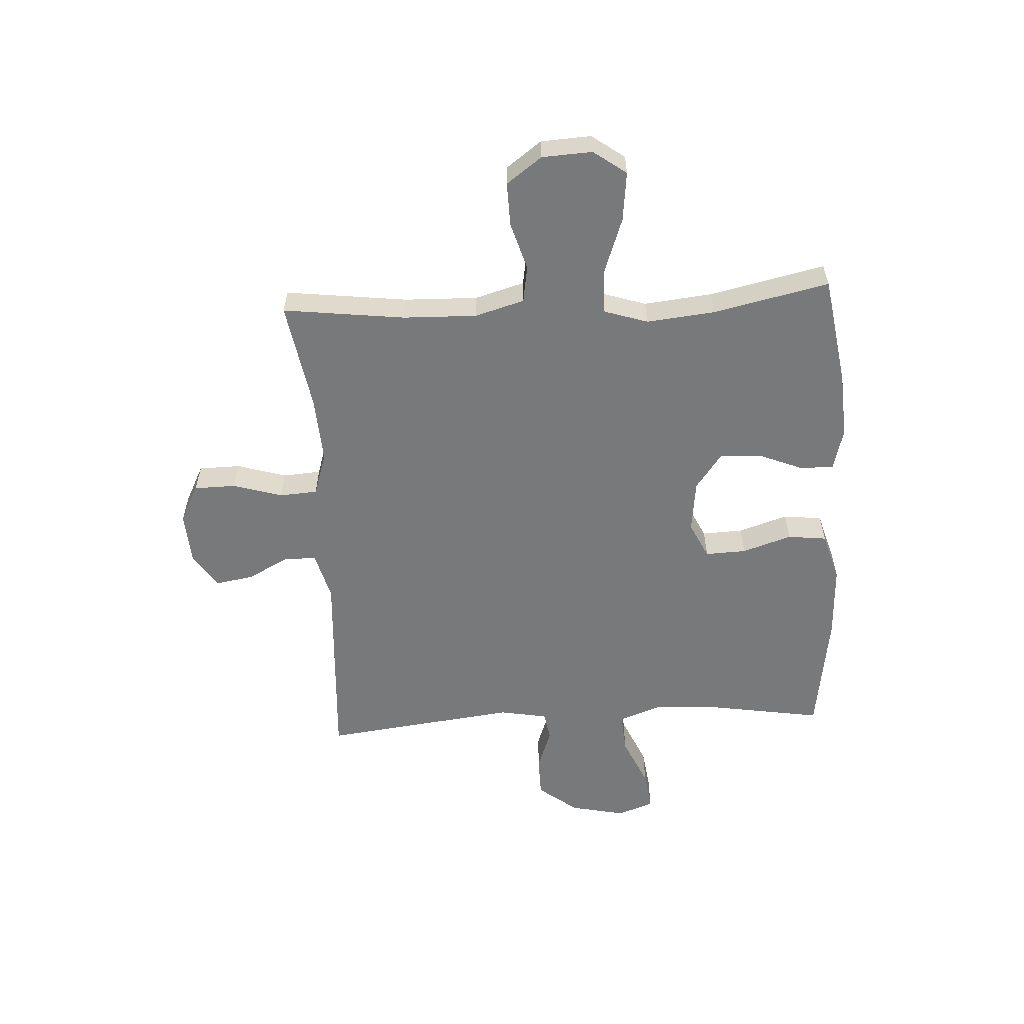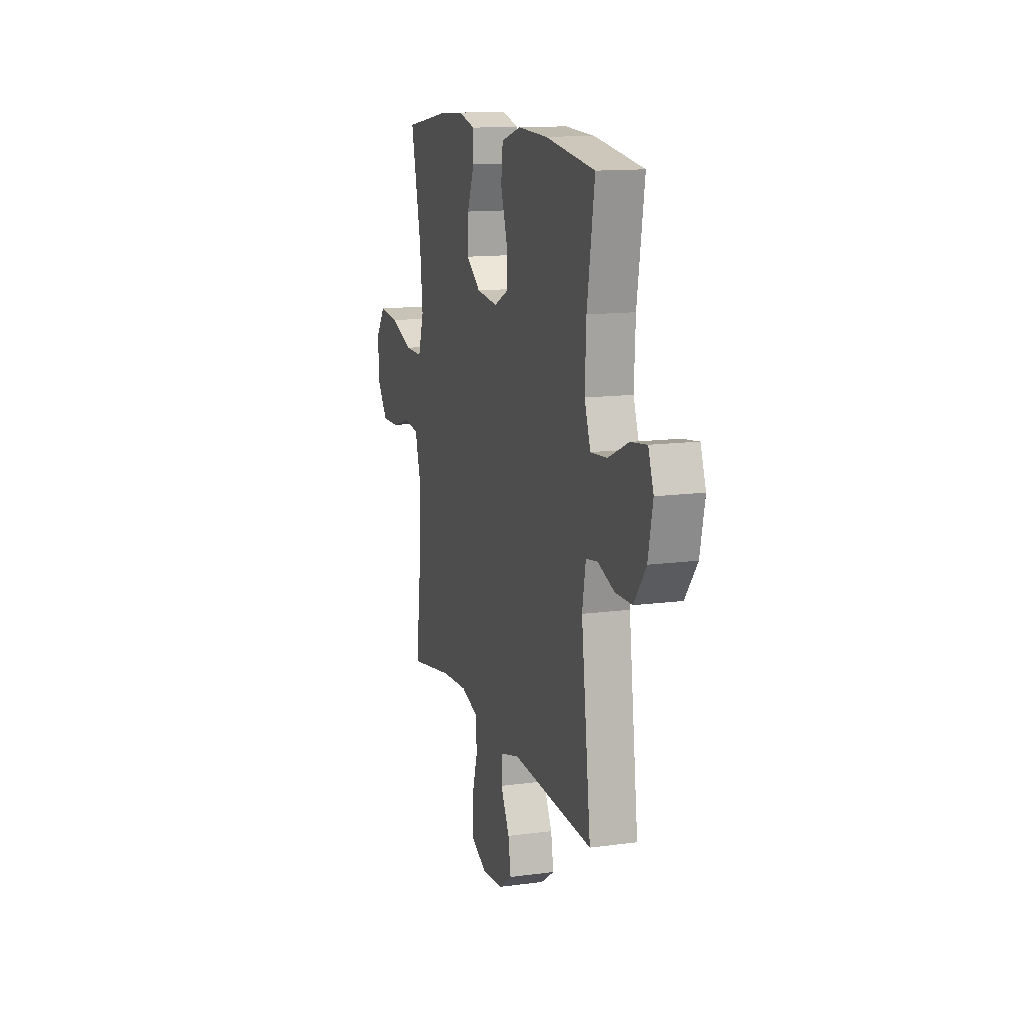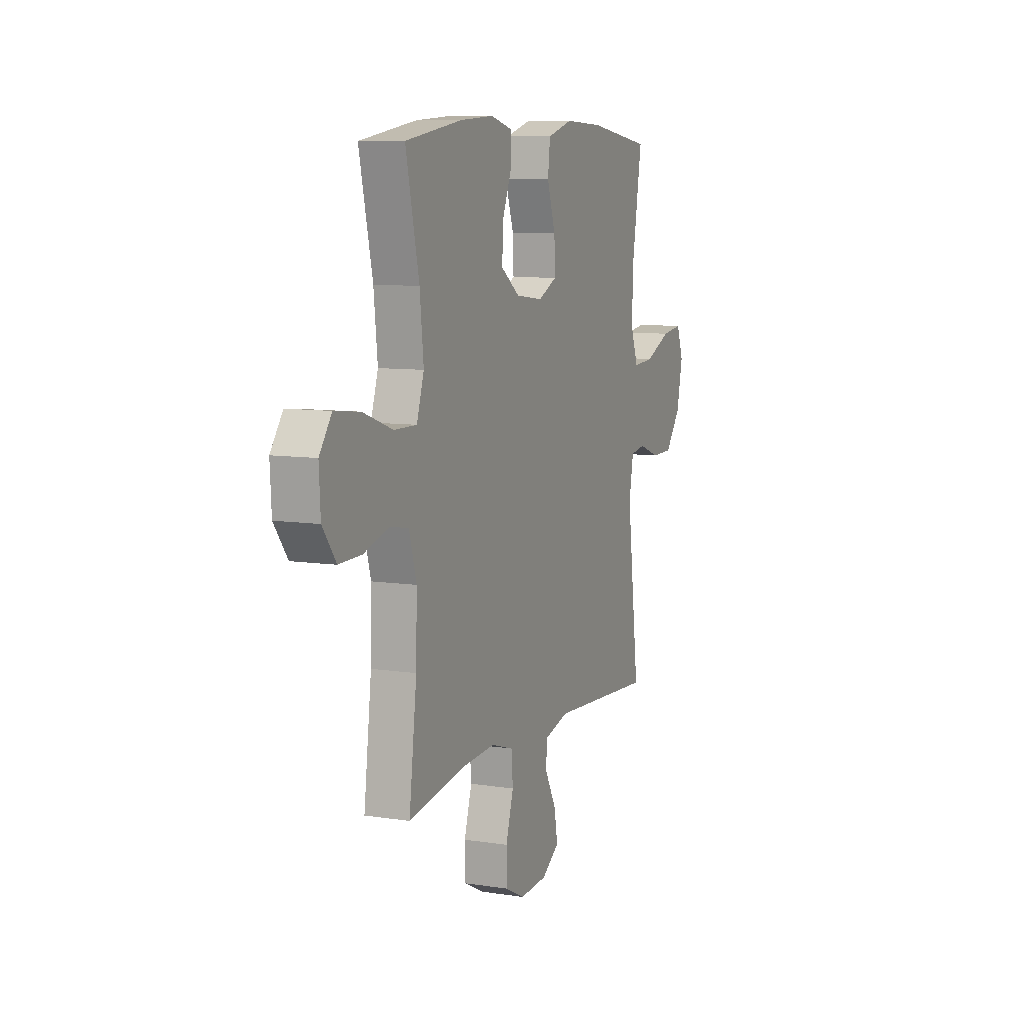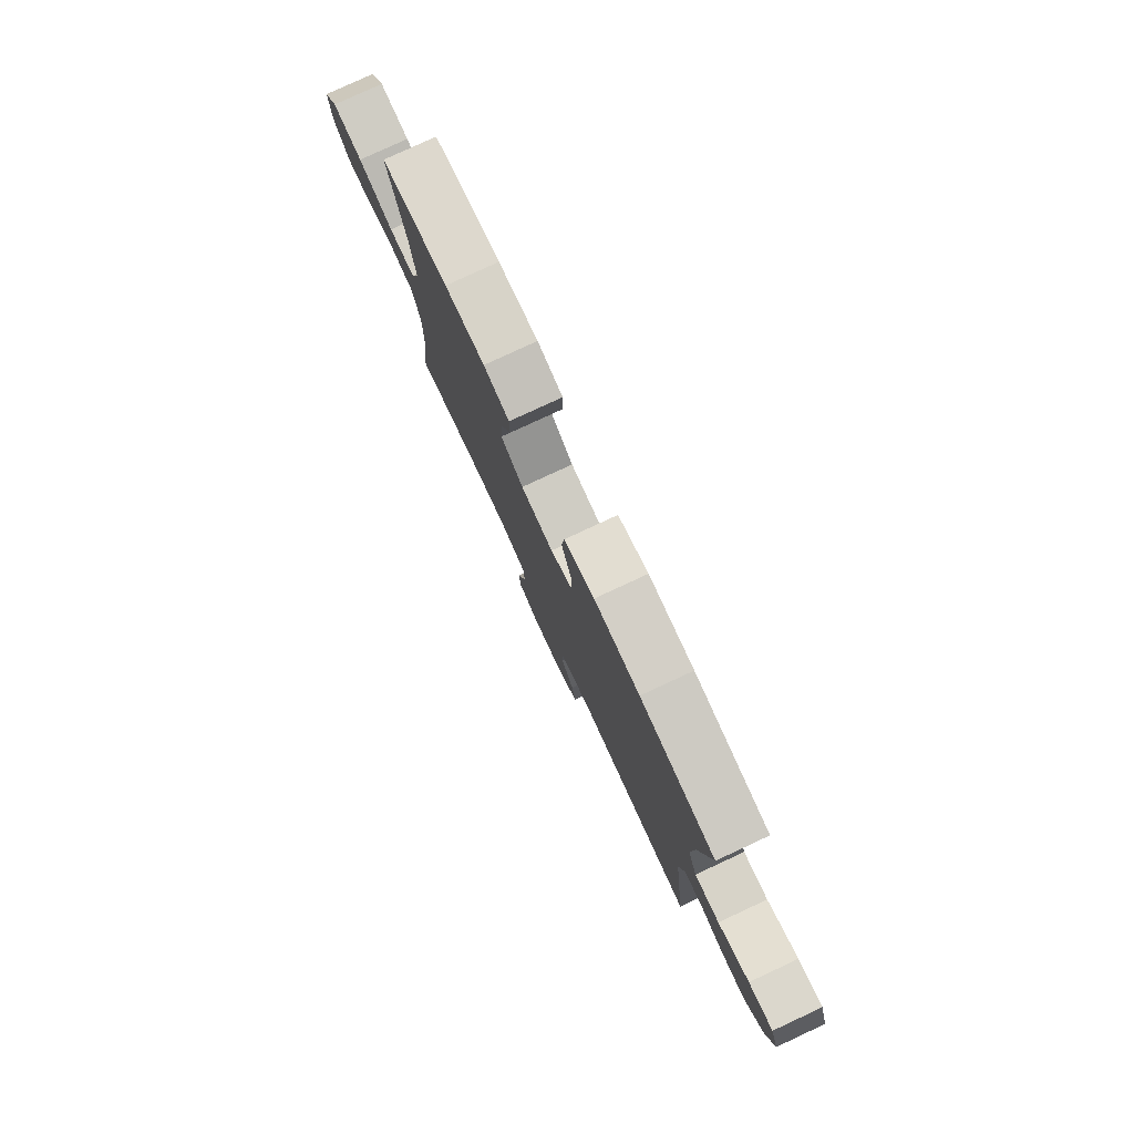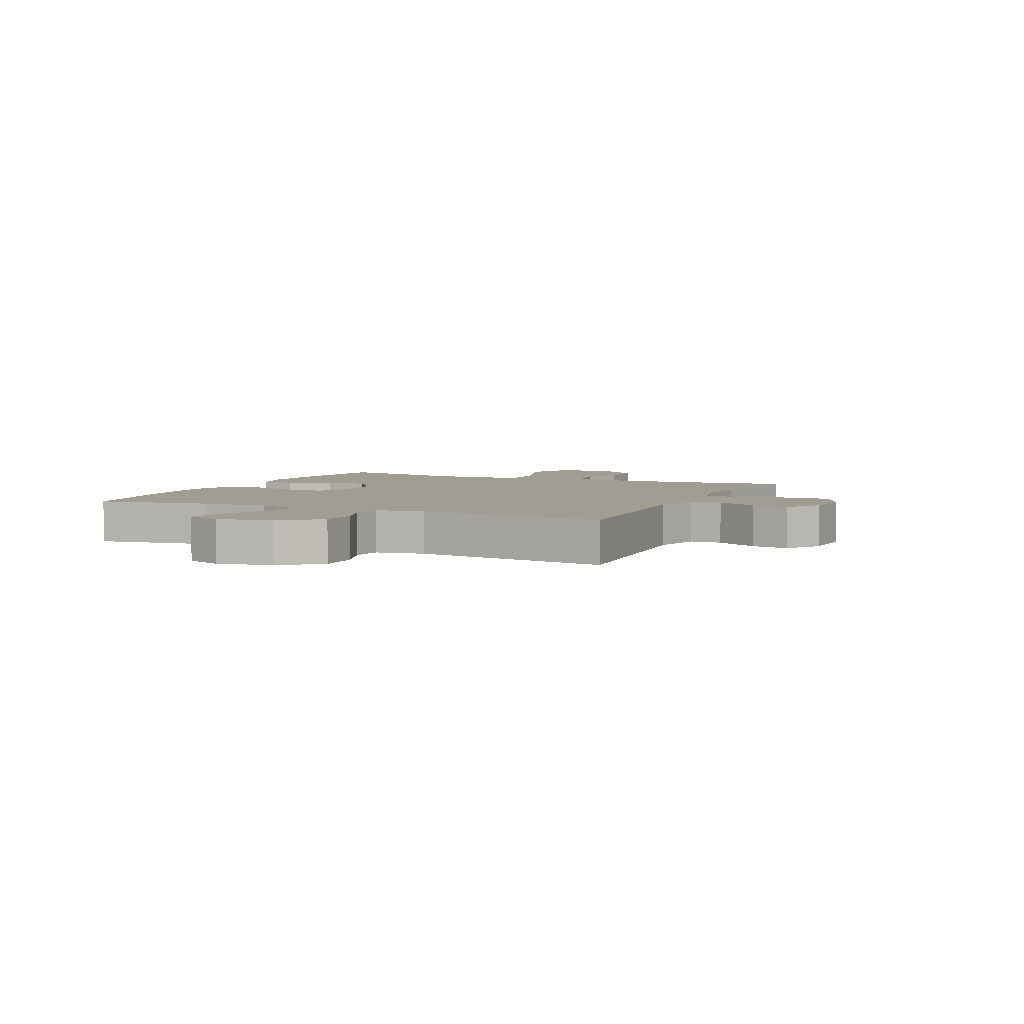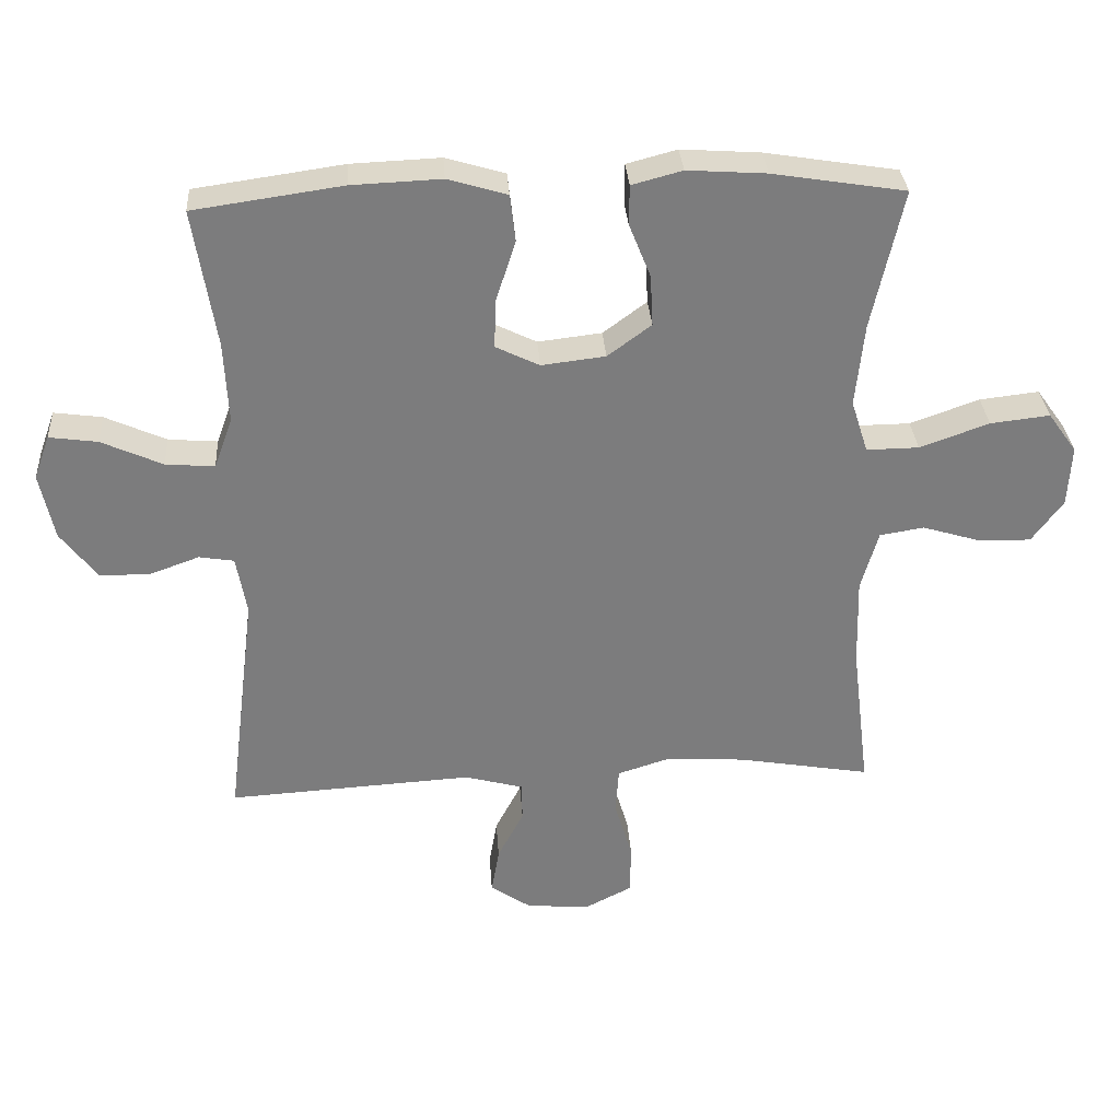
<metadata>
{"format":"obj","ext":"obj","renderer":"f3d","projection":"perspective","resolution":1024,"background":"white","views":[{"elev":-57.7,"azim":-86.9,"up":"+Y"},{"elev":13.2,"azim":72.9,"up":"+Z"},{"elev":8.7,"azim":-67.3,"up":"+Z"},{"elev":79.3,"azim":65.1,"up":"+Z"},{"elev":4.6,"azim":114.5,"up":"+Y"},{"elev":31.6,"azim":176.1,"up":"+Z"}]}
</metadata>
<code>
o path6012
v -0.4526 0.0375 0.3174
v -0.4397 0.0375 0.1936
v -0.4648 0.0375 0.1149
v -0.5431 0.0375 0.1157
v -0.6464 0.0375 0.1525
v -0.7353 0.0375 0.1625
v -0.778 0.0375 0.1031
v -0.7729 0.0375 0.01253
v -0.7262 0.0375 -0.05103
v -0.6474 0.0375 -0.04914
v -0.561 0.0375 -0.02298
v -0.4948 0.0375 -0.03368
v -0.469 0.0375 -0.1231
v -0.4725 0.0375 -0.2559
v -0.4991 0.0375 -0.4759
v -0.3011 0.0375 -0.4418
v -0.1825 0.0375 -0.4344
v -0.1049 0.0375 -0.459
v -0.1001 0.0375 -0.5279
v -0.1267 0.0375 -0.6167
v -0.1254 0.0375 -0.692
v -0.05669 0.0375 -0.7269
v 0.0387 0.0375 -0.7206
v 0.1001 0.0375 -0.6789
v 0.08826 0.0375 -0.6104
v 0.04911 0.0375 -0.5356
v 0.05004 0.0375 -0.478
v 0.1374 0.0375 -0.4544
v 0.5026 0.0375 -0.4759
v 0.4591 0.0375 -0.1259
v 0.4745 0.0375 -0.03843
v 0.5268 0.0375 -0.02982
v 0.601 0.0375 -0.05656
v 0.6752 0.0375 -0.0555
v 0.7296 0.0375 0.01558
v 0.7507 0.0375 0.1151
v 0.7271 0.0375 0.1804
v 0.6551 0.0375 0.1704
v 0.564 0.0375 0.1296
v 0.491 0.0375 0.1236
v 0.4635 0.0375 0.1984
v 0.4695 0.0375 0.3198
v 0.5026 0.0375 0.526
v 0.2806 0.0375 0.5575
v 0.1472 0.0375 0.563
v 0.05854 0.0375 0.5366
v 0.05043 0.0375 0.4666
v 0.0795 0.0375 0.3776
v 0.08264 0.0375 0.3036
v 0.01717 0.0375 0.2718
v -0.07792 0.0375 0.2829
v -0.1432 0.0375 0.3309
v -0.1393 0.0375 0.4064
v -0.1072 0.0375 0.4868
v -0.1076 0.0375 0.5462
v -0.1829 0.0375 0.5661
v -0.3008 0.0375 0.558
v -0.4991 0.0375 0.526
v -0.4526 -0.0375 0.3174
v -0.4397 -0.0375 0.1936
v -0.4648 -0.0375 0.1149
v -0.5431 -0.0375 0.1157
v -0.6464 -0.0375 0.1525
v -0.7353 -0.0375 0.1625
v -0.778 -0.0375 0.1031
v -0.7729 -0.0375 0.01253
v -0.7262 -0.0375 -0.05103
v -0.6474 -0.0375 -0.04914
v -0.561 -0.0375 -0.02298
v -0.4948 -0.0375 -0.03368
v -0.469 -0.0375 -0.1231
v -0.4725 -0.0375 -0.2559
v -0.4991 -0.0375 -0.4759
v -0.3011 -0.0375 -0.4418
v -0.1825 -0.0375 -0.4344
v -0.1049 -0.0375 -0.459
v -0.1001 -0.0375 -0.5279
v -0.1267 -0.0375 -0.6167
v -0.1254 -0.0375 -0.692
v -0.05669 -0.0375 -0.7269
v 0.0387 -0.0375 -0.7206
v 0.1001 -0.0375 -0.6789
v 0.08826 -0.0375 -0.6104
v 0.04911 -0.0375 -0.5356
v 0.05004 -0.0375 -0.478
v 0.1374 -0.0375 -0.4544
v 0.5026 -0.0375 -0.4759
v 0.4591 -0.0375 -0.1259
v 0.4745 -0.0375 -0.03843
v 0.5268 -0.0375 -0.02982
v 0.601 -0.0375 -0.05656
v 0.6752 -0.0375 -0.0555
v 0.7296 -0.0375 0.01558
v 0.7507 -0.0375 0.1151
v 0.7271 -0.0375 0.1804
v 0.6551 -0.0375 0.1704
v 0.564 -0.0375 0.1296
v 0.491 -0.0375 0.1236
v 0.4635 -0.0375 0.1984
v 0.4695 -0.0375 0.3198
v 0.5026 -0.0375 0.526
v 0.2806 -0.0375 0.5575
v 0.1472 -0.0375 0.563
v 0.05854 -0.0375 0.5366
v 0.05043 -0.0375 0.4666
v 0.0795 -0.0375 0.3776
v 0.08264 -0.0375 0.3036
v 0.01717 -0.0375 0.2718
v -0.07792 -0.0375 0.2829
v -0.1432 -0.0375 0.3309
v -0.1393 -0.0375 0.4064
v -0.1072 -0.0375 0.4868
v -0.1076 -0.0375 0.5462
v -0.1829 -0.0375 0.5661
v -0.3008 -0.0375 0.558
v -0.4991 -0.0375 0.526
v -0.7353 0.0375 0.1625
v -0.7353 0.0375 0.1625
v -0.778 0.0375 0.1031
v -0.7729 0.0375 0.01253
v -0.7262 0.0375 -0.05103
v -0.6464 0.0375 0.1525
v -0.6474 0.0375 -0.04914
v -0.561 0.0375 -0.02298
v -0.5431 0.0375 0.1157
v -0.4948 0.0375 -0.03368
v -0.4948 0.0375 -0.03368
v -0.4648 0.0375 0.1149
v -0.4648 0.0375 0.1149
v -0.469 0.0375 -0.1231
v -0.4725 0.0375 -0.2559
v -0.4991 0.0375 -0.4759
v -0.4991 0.0375 -0.4759
v -0.4991 0.0375 0.526
v -0.4991 0.0375 0.526
v -0.4526 0.0375 0.3174
v -0.4397 0.0375 0.1936
v -0.3011 0.0375 -0.4418
v -0.3008 0.0375 0.558
v -0.1825 0.0375 -0.4344
v -0.1829 0.0375 0.5661
v -0.1076 0.0375 0.5462
v -0.1076 0.0375 0.5462
v -0.1432 0.0375 0.3309
v -0.1393 0.0375 0.4064
v -0.1049 0.0375 -0.459
v -0.1049 0.0375 -0.459
v -0.07792 0.0375 0.2829
v -0.1072 0.0375 0.4868
v -0.1001 0.0375 -0.5279
v -0.1267 0.0375 -0.6167
v -0.1254 0.0375 -0.692
v -0.1254 0.0375 -0.692
v -0.05669 0.0375 -0.7269
v 0.01717 0.0375 0.2718
v 0.0387 0.0375 -0.7206
v 0.08264 0.0375 0.3036
v 0.08264 0.0375 0.3036
v 0.04911 0.0375 -0.5356
v 0.05004 0.0375 -0.478
v 0.05004 0.0375 -0.478
v 0.1001 0.0375 -0.6789
v 0.1001 0.0375 -0.6789
v 0.08826 0.0375 -0.6104
v 0.1374 0.0375 -0.4544
v 0.05854 0.0375 0.5366
v 0.05854 0.0375 0.5366
v 0.05043 0.0375 0.4666
v 0.0795 0.0375 0.3776
v 0.1472 0.0375 0.563
v 0.2806 0.0375 0.5575
v 0.5026 0.0375 0.526
v 0.5026 0.0375 0.526
v 0.4635 0.0375 0.1984
v 0.4695 0.0375 0.3198
v 0.4591 0.0375 -0.1259
v 0.4745 0.0375 -0.03843
v 0.4745 0.0375 -0.03843
v 0.491 0.0375 0.1236
v 0.491 0.0375 0.1236
v 0.5268 0.0375 -0.02982
v 0.5026 0.0375 -0.4759
v 0.5026 0.0375 -0.4759
v 0.564 0.0375 0.1296
v 0.601 0.0375 -0.05656
v 0.6551 0.0375 0.1704
v 0.6752 0.0375 -0.0555
v 0.7271 0.0375 0.1804
v 0.7271 0.0375 0.1804
v 0.7296 0.0375 0.01558
v 0.7507 0.0375 0.1151
v -0.7353 -0.0375 0.1625
v -0.7353 -0.0375 0.1625
v -0.778 -0.0375 0.1031
v -0.7729 -0.0375 0.01253
v -0.7262 -0.0375 -0.05103
v -0.6464 -0.0375 0.1525
v -0.6474 -0.0375 -0.04914
v -0.561 -0.0375 -0.02298
v -0.5431 -0.0375 0.1157
v -0.4948 -0.0375 -0.03368
v -0.4948 -0.0375 -0.03368
v -0.4648 -0.0375 0.1149
v -0.4648 -0.0375 0.1149
v -0.469 -0.0375 -0.1231
v -0.4725 -0.0375 -0.2559
v -0.4991 -0.0375 -0.4759
v -0.4991 -0.0375 -0.4759
v -0.4991 -0.0375 0.526
v -0.4991 -0.0375 0.526
v -0.4526 -0.0375 0.3174
v -0.4397 -0.0375 0.1936
v -0.3011 -0.0375 -0.4418
v -0.3008 -0.0375 0.558
v -0.1825 -0.0375 -0.4344
v -0.1829 -0.0375 0.5661
v -0.1076 -0.0375 0.5462
v -0.1076 -0.0375 0.5462
v -0.1432 -0.0375 0.3309
v -0.1393 -0.0375 0.4064
v -0.1049 -0.0375 -0.459
v -0.1049 -0.0375 -0.459
v -0.07792 -0.0375 0.2829
v -0.1072 -0.0375 0.4868
v -0.1001 -0.0375 -0.5279
v -0.1267 -0.0375 -0.6167
v -0.1254 -0.0375 -0.692
v -0.1254 -0.0375 -0.692
v -0.05669 -0.0375 -0.7269
v 0.01717 -0.0375 0.2718
v 0.0387 -0.0375 -0.7206
v 0.08264 -0.0375 0.3036
v 0.08264 -0.0375 0.3036
v 0.04911 -0.0375 -0.5356
v 0.05004 -0.0375 -0.478
v 0.05004 -0.0375 -0.478
v 0.1001 -0.0375 -0.6789
v 0.1001 -0.0375 -0.6789
v 0.08826 -0.0375 -0.6104
v 0.1374 -0.0375 -0.4544
v 0.05854 -0.0375 0.5366
v 0.05854 -0.0375 0.5366
v 0.05043 -0.0375 0.4666
v 0.0795 -0.0375 0.3776
v 0.1472 -0.0375 0.563
v 0.2806 -0.0375 0.5575
v 0.5026 -0.0375 0.526
v 0.5026 -0.0375 0.526
v 0.4635 -0.0375 0.1984
v 0.4695 -0.0375 0.3198
v 0.4591 -0.0375 -0.1259
v 0.4745 -0.0375 -0.03843
v 0.4745 -0.0375 -0.03843
v 0.491 -0.0375 0.1236
v 0.491 -0.0375 0.1236
v 0.5268 -0.0375 -0.02982
v 0.5026 -0.0375 -0.4759
v 0.5026 -0.0375 -0.4759
v 0.564 -0.0375 0.1296
v 0.601 -0.0375 -0.05656
v 0.6551 -0.0375 0.1704
v 0.6752 -0.0375 -0.0555
v 0.7271 -0.0375 0.1804
v 0.7271 -0.0375 0.1804
v 0.7296 -0.0375 0.01558
v 0.7507 -0.0375 0.1151
f 201 200 199
f 216 224 217
f 226 234 225
f 259 265 261
f 223 203 205
f 221 230 215
f 219 220 211
f 263 261 266
f 197 199 200
f 240 230 221
f 245 244 246
f 252 230 251
f 251 230 240
f 206 215 205
f 205 203 201
f 234 235 225
f 216 220 224
f 262 265 260
f 259 254 256
f 260 259 256
f 266 261 265
f 194 197 192
f 240 221 235
f 215 223 205
f 215 230 223
f 203 223 212
f 256 254 252
f 243 245 241
f 213 206 207
f 198 197 195
f 232 250 244
f 198 195 196
f 195 197 194
f 199 197 198
f 246 250 247
f 252 249 232
f 213 215 206
f 251 240 257
f 252 232 230
f 237 239 231
f 225 235 221
f 265 259 260
f 249 252 254
f 226 239 234
f 211 214 209
f 214 220 216
f 212 219 211
f 229 239 226
f 212 223 219
f 231 239 229
f 227 229 226
f 201 203 200
f 249 250 232
f 244 245 243
f 211 220 214
f 246 244 250
f 118 7 65 193
f 7 8 66 65
f 8 9 67 66
f 5 6 64 63
f 9 10 68 67
f 10 11 69 68
f 4 5 63 62
f 11 127 202 69
f 129 4 62 204
f 12 13 71 70
f 14 133 208 72
f 135 1 59 210
f 13 14 72 71
f 2 3 61 60
f 1 2 60 59
f 15 16 74 73
f 57 58 116 115
f 16 17 75 74
f 56 57 115 114
f 143 56 114 218
f 52 53 111 110
f 17 147 222 75
f 51 52 110 109
f 54 55 113 112
f 53 54 112 111
f 19 20 78 77
f 20 153 228 78
f 21 22 80 79
f 18 19 77 76
f 50 51 109 108
f 22 23 81 80
f 158 50 108 233
f 26 161 236 84
f 23 163 238 81
f 25 26 84 83
f 24 25 83 82
f 27 28 86 85
f 167 47 105 242
f 47 48 106 105
f 45 46 104 103
f 48 49 107 106
f 44 45 103 102
f 173 44 102 248
f 41 42 100 99
f 30 178 253 88
f 180 41 99 255
f 31 32 90 89
f 183 30 88 258
f 28 29 87 86
f 42 43 101 100
f 39 40 98 97
f 32 33 91 90
f 38 39 97 96
f 33 34 92 91
f 189 38 96 264
f 34 35 93 92
f 36 37 95 94
f 35 36 94 93
f 126 124 125
f 141 142 149
f 151 150 159
f 184 186 190
f 148 130 128
f 146 140 155
f 144 136 145
f 188 191 186
f 122 125 124
f 165 146 155
f 170 171 169
f 177 176 155
f 176 165 155
f 131 130 140
f 130 126 128
f 159 150 160
f 141 149 145
f 187 185 190
f 184 181 179
f 185 181 184
f 191 190 186
f 119 117 122
f 165 160 146
f 140 130 148
f 140 148 155
f 128 137 148
f 181 177 179
f 168 166 170
f 138 132 131
f 123 120 122
f 157 169 175
f 123 121 120
f 120 119 122
f 124 123 122
f 171 172 175
f 177 157 174
f 138 131 140
f 176 182 165
f 177 155 157
f 162 156 164
f 150 146 160
f 190 185 184
f 174 179 177
f 151 159 164
f 136 134 139
f 139 141 145
f 137 136 144
f 154 151 164
f 137 144 148
f 156 154 164
f 152 151 154
f 126 125 128
f 174 157 175
f 169 168 170
f 136 139 145
f 171 175 169

</code>
